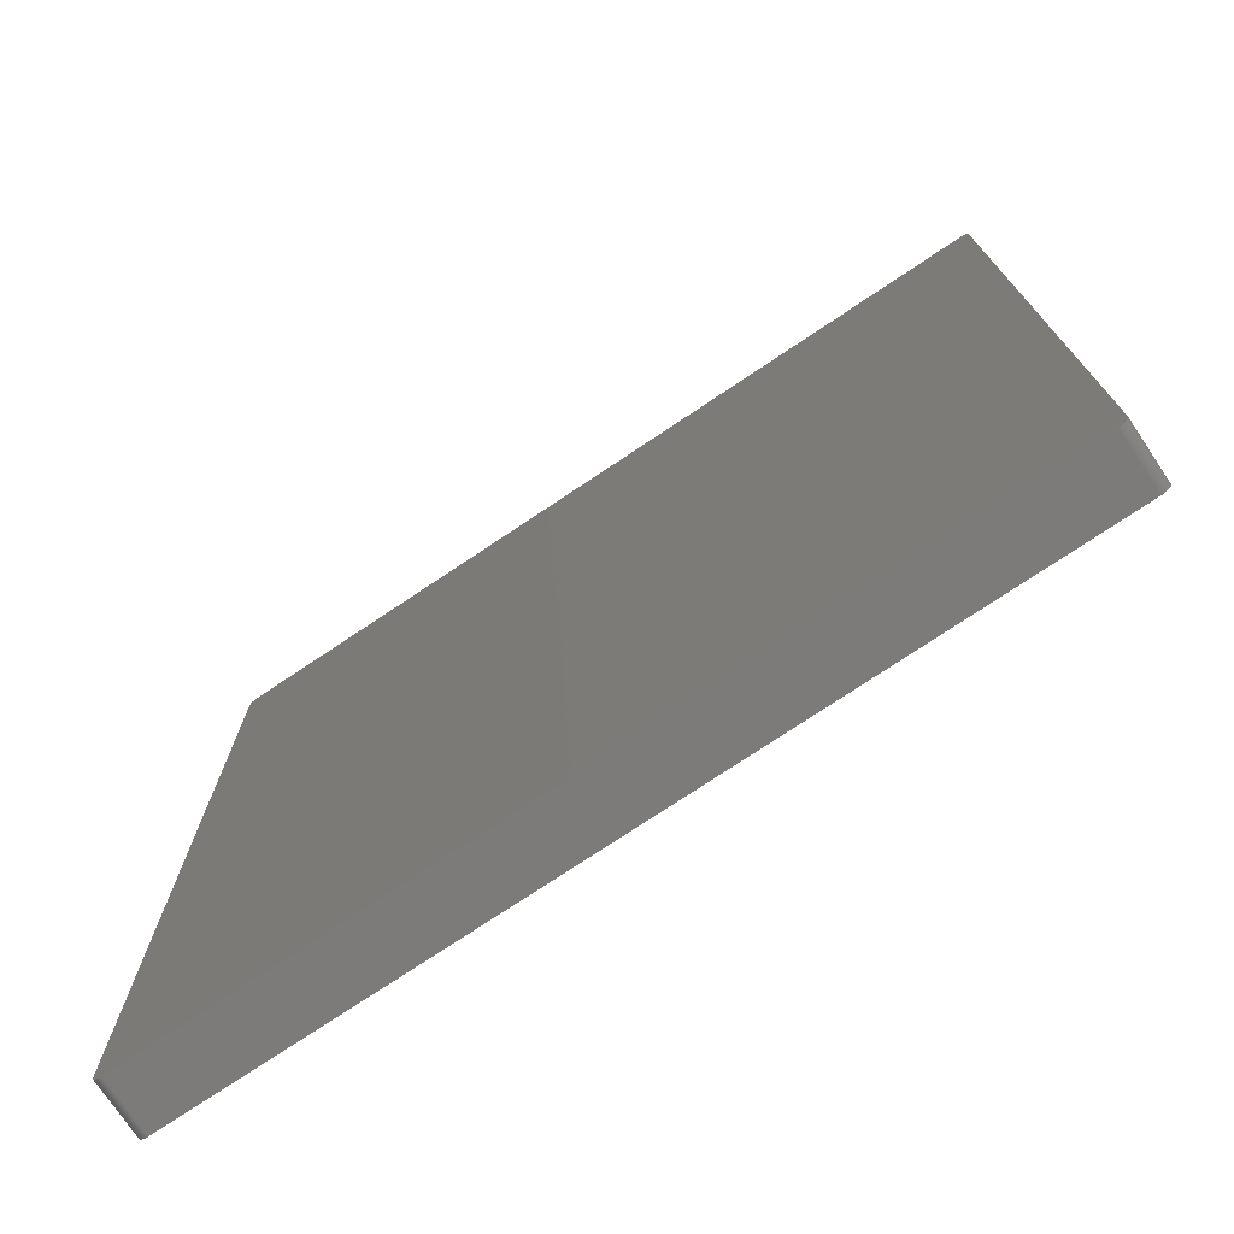
<metadata>
{"format":"stl","ext":"stl","renderer":"f3d","projection":"perspective","resolution":1024,"background":"white","views":[{"elev":-74.9,"azim":-146.2,"up":"+Y"}]}
</metadata>
<code>
# stl→obj: 432 verts, 852 faces
v -10.1 -68 -2.2
v 10.1 -74.2 -2.2
v 10.1 -68 -2.2
v -10.1 -74.2 -2.2
v -10.1 -74.2 -0.5
v -10.1 -68 -0.5
v 10.1 -68 -0.5
v 10.1 -74.2 -0.5
v -10.1 74.2 -2.2
v 10.1 68 -2.2
v 10.1 74.2 -2.2
v -10.1 68 -2.2
v 10.1 74.2 -0.5
v -10.1 74.2 -0.5
v -10.1 68 -0.5
v 10.1 68 -0.5
v 84.75 -83.96 0
v 84.81 -83.85 -11
v 84.81 -83.85 0
v 84.75 -83.96 -11
v 84.86 -83.74 0
v 84.9 -83.62 -11
v 84.9 -83.62 0
v 84.86 -83.74 -11
v 85 -83 0
v 85 98 -11
v 85 98 0
v 85 -83 -11
v -83.5 -84.94 -11
v -83.37 -84.96 0
v -83.5 -84.94 0
v -83.37 -84.96 -11
v -85 -83.13 -11
v -85 -83 0
v -85 -83 -11
v -85 -83.13 0
v 83 100 -11
v -83 100 0
v 83 100 0
v -83 100 -11
v -85 98 0
v -85 98 -11
v -84.96 98.37 -11
v -84.94 98.5 0
v -84.94 98.5 -11
v -84.96 98.37 0
v -84.07 99.69 -11
v -84.18 99.62 0
v -84.07 99.69 0
v -84.18 99.62 -11
v -84.9 98.62 0
v -84.9 98.62 -11
v -84.54 99.27 -11
v -84.46 99.37 0
v -84.46 99.37 -11
v -84.54 99.27 0
v -83.25 -84.98 0
v -83.25 -84.98 -11
v 83.85 -84.81 -11
v 83.96 -84.75 0
v 83.85 -84.81 0
v 83.96 -84.75 -11
v -83.85 -84.81 -11
v -83.74 -84.86 0
v -83.85 -84.81 0
v -83.74 -84.86 -11
v 84.27 99.54 -11
v 84.18 99.62 0
v 84.27 99.54 0
v 84.18 99.62 -11
v -83 -85 -11
v 83 -85 0
v -83 -85 0
v 83 -85 -11
v 84.94 -83.5 -11
v 84.94 -83.5 0
v -84.69 -84.07 -11
v -84.75 -83.96 0
v -84.75 -83.96 -11
v -84.69 -84.07 0
v -84.37 -84.46 -11
v -84.46 -84.37 0
v -84.46 -84.37 -11
v -84.37 -84.46 0
v 84.69 -84.07 0
v 84.69 -84.07 -11
v -84.54 -84.27 0
v -84.54 -84.27 -11
v -83.85 99.81 -11
v -83.96 99.75 0
v -83.85 99.81 0
v -83.96 99.75 -11
v 84.37 99.46 -11
v 84.37 99.46 0
v -85 98.13 -11
v -84.98 98.25 0
v -84.98 98.25 -11
v -85 98.13 0
v -84.94 -83.5 -11
v -84.96 -83.37 0
v -84.96 -83.37 -11
v -84.94 -83.5 0
v -84.27 99.54 0
v -84.27 99.54 -11
v -84.98 -83.25 -11
v -84.98 -83.25 0
v 84.96 -83.37 0
v 84.98 -83.25 -11
v 84.98 -83.25 0
v 84.96 -83.37 -11
v 85 -83.13 -11
v 85 -83.13 0
v -84.27 -84.54 -11
v -84.18 -84.62 0
v -84.27 -84.54 0
v -84.18 -84.62 -11
v 83.5 99.94 -11
v 83.37 99.96 0
v 83.5 99.94 0
v 83.37 99.96 -11
v -84.81 -83.85 0
v -84.81 -83.85 -11
v 84.62 99.18 0
v 84.54 99.27 -11
v 84.54 99.27 0
v 84.62 99.18 -11
v 84.69 99.07 0
v 84.69 99.07 -11
v 84.94 98.5 0
v 84.9 98.62 -11
v 84.9 98.62 0
v 84.94 98.5 -11
v 84.37 -84.46 0
v 84.46 -84.37 -11
v 84.46 -84.37 0
v 84.37 -84.46 -11
v -84.62 -84.18 0
v -84.62 -84.18 -11
v 83.37 -84.96 -11
v 83.5 -84.94 0
v 83.37 -84.96 0
v 83.5 -84.94 -11
v -84.86 -83.74 0
v -84.86 -83.74 -11
v -84.75 98.96 -11
v -84.69 99.07 0
v -84.69 99.07 -11
v -84.75 98.96 0
v 83.96 99.75 -11
v 83.85 99.81 0
v 83.96 99.75 0
v 83.85 99.81 -11
v 84.46 99.37 -11
v 84.46 99.37 0
v -83.13 100 0
v -83.13 100 -11
v 84.54 -84.27 -11
v 84.54 -84.27 0
v 83.74 -84.86 -11
v 83.74 -84.86 0
v 84.62 -84.18 0
v 84.62 -84.18 -11
v 84.86 98.74 0
v 84.81 98.85 -11
v 84.81 98.85 0
v 84.86 98.74 -11
v 85 98.13 0
v 84.98 98.25 -11
v 84.98 98.25 0
v 85 98.13 -11
v -83.25 99.98 -11
v -83.37 99.96 0
v -83.25 99.98 0
v -83.37 99.96 -11
v 84.18 -84.62 -11
v 84.27 -84.54 0
v 84.18 -84.62 0
v 84.27 -84.54 -11
v -84.62 99.18 -11
v -84.62 99.18 0
v 83.25 -84.98 -11
v 83.25 -84.98 0
v 84.75 98.96 0
v 84.75 98.96 -11
v 83.13 100 -11
v 83.13 100 0
v -83.13 -85 0
v -83.13 -85 -11
v -83.96 -84.75 -11
v -83.96 -84.75 0
v 84.96 98.37 -11
v 84.96 98.37 0
v -84.9 -83.62 0
v -84.9 -83.62 -11
v 83.62 99.9 -11
v 83.62 99.9 0
v -83.5 99.94 -11
v -83.62 99.9 0
v -83.5 99.94 0
v -83.62 99.9 -11
v 84.07 -84.69 0
v 84.07 -84.69 -11
v 83.25 99.98 0
v 83.25 99.98 -11
v 83.13 -85 0
v 83.13 -85 -11
v 66 64 0
v 66 -64 0
v 66 -64.13 0
v 65.98 -64.25 0
v 65.96 -64.37 0
v 65.94 -64.5 0
v 65.9 -64.62 0
v 65.86 -64.74 0
v 65.81 -64.85 0
v 65.75 -64.96 0
v 65.69 -65.07 0
v 65.62 -65.18 0
v 65.54 -65.27 0
v 65.46 -65.37 0
v 84.07 99.69 0
v 83.74 99.86 0
v 64.62 65.9 0
v 66 64.13 0
v 65.98 64.25 0
v 65.96 64.37 0
v 65.94 64.5 0
v 65.9 64.62 0
v 65.86 64.74 0
v 65.81 64.85 0
v 65.75 64.96 0
v 65.69 65.07 0
v 65.62 65.18 0
v 65.54 65.27 0
v 65.46 65.37 0
v 65.37 65.46 0
v 65.27 65.54 0
v 65.18 65.62 0
v 65.07 65.69 0
v 64.96 65.75 0
v 64.85 65.81 0
v 64.74 65.86 0
v 64.5 65.94 0
v 64.37 65.96 0
v 64.25 65.98 0
v 64.13 66 0
v 64 66 0
v -64 66 0
v -64.13 66 0
v -64.25 65.98 0
v -64.37 65.96 0
v -66 64.13 0
v -66 64 0
v -65.98 64.25 0
v -65.96 64.37 0
v -65.94 64.5 0
v -65.9 64.62 0
v -65.86 64.74 0
v -65.81 64.85 0
v -65.75 64.96 0
v -65.69 65.07 0
v -65.62 65.18 0
v -65.54 65.27 0
v -65.46 65.37 0
v -65.37 65.46 0
v -65.27 65.54 0
v -65.18 65.62 0
v -65.07 65.69 0
v -64.96 65.75 0
v -64.85 65.81 0
v -64.74 65.86 0
v -64.62 65.9 0
v -64.5 65.94 0
v 83.62 -84.9 0
v 65.37 -65.46 0
v 65.27 -65.54 0
v 65.18 -65.62 0
v 65.07 -65.69 0
v 64.96 -65.75 0
v 64.85 -65.81 0
v 64.74 -65.86 0
v 64.62 -65.9 0
v 64.5 -65.94 0
v 64.37 -65.96 0
v 64.25 -65.98 0
v 64.13 -66 0
v 64 -66 0
v -64 -66 0
v -64.13 -66 0
v -64.25 -65.98 0
v -66 -64 0
v -64.37 -65.96 0
v -64.5 -65.94 0
v -64.62 -65.9 0
v -64.74 -65.86 0
v -64.85 -65.81 0
v -64.96 -65.75 0
v -65.07 -65.69 0
v -65.18 -65.62 0
v -65.27 -65.54 0
v -65.37 -65.46 0
v -65.46 -65.37 0
v -65.54 -65.27 0
v -65.62 -65.18 0
v -65.69 -65.07 0
v -65.75 -64.96 0
v -65.81 -64.85 0
v -65.86 -64.74 0
v -65.9 -64.62 0
v -65.94 -64.5 0
v -65.96 -64.37 0
v -65.98 -64.25 0
v -66 -64.13 0
v -83.74 99.86 0
v -83.62 -84.9 0
v -84.07 -84.69 0
v -84.37 99.46 0
v -84.81 98.85 0
v -84.86 98.74 0
v 83.74 99.86 -11
v -84.07 -84.69 -11
v -83.74 99.86 -11
v -84.37 99.46 -11
v 83.62 -84.9 -11
v 84.07 99.69 -11
v -84.81 98.85 -11
v -83.62 -84.9 -11
v -84.86 98.74 -11
v 65.96 -64.37 -10
v 65.98 -64.25 -10
v 66 -64.13 -10
v 66 -64 -10
v 65.98 64.25 -10
v 65.96 64.37 -10
v 66 64 -10
v 65.07 -65.69 -10
v 64.96 -65.75 -10
v -64.74 -65.86 -10
v -64.85 -65.81 -10
v -65.54 65.27 -10
v -65.62 65.18 -10
v -64.13 -66 -10
v -64.25 -65.98 -10
v 65.46 65.37 -10
v 65.37 65.46 -10
v 64 -66 -10
v -64 -66 -10
v 65.75 -64.96 -10
v 65.81 -64.85 -10
v 65.9 -64.62 -10
v 65.94 -64.5 -10
v 65.69 65.07 -10
v 65.62 65.18 -10
v -66 64 -10
v -66 -64 -10
v -65.46 65.37 -10
v 64.13 -66 -10
v 65.54 65.27 -10
v -65.18 65.62 -10
v -65.07 65.69 -10
v -64.96 -65.75 -10
v -65.07 -65.69 -10
v 64.85 -65.81 -10
v 64.62 -65.9 -10
v 64.5 -65.94 -10
v 64.5 65.94 -10
v 64.62 65.9 -10
v -66 -64.13 -10
v -65.98 -64.25 -10
v -65.94 -64.5 -10
v -65.9 -64.62 -10
v -64.62 65.9 -10
v -64.5 65.94 -10
v 64.74 -65.86 -10
v -65.96 64.37 -10
v -65.98 64.25 -10
v -65.69 65.07 -10
v -65.75 64.96 -10
v -64 66 -10
v 64 66 -10
v -64.37 65.96 -10
v -65.81 -64.85 -10
v -65.75 -64.96 -10
v 65.69 -65.07 -10
v 65.54 -65.27 -10
v 65.62 -65.18 -10
v -65.54 -65.27 -10
v -65.46 -65.37 -10
v -64.25 65.98 -10
v -65.96 -64.37 -10
v -64.62 -65.9 -10
v 65.86 -64.74 -10
v 65.18 -65.62 -10
v -65.37 65.46 -10
v -64.5 -65.94 -10
v -65.69 -65.07 -10
v -65.62 -65.18 -10
v -64.13 66 -10
v -64.37 -65.96 -10
v 65.94 64.5 -10
v 65.27 -65.54 -10
v 64.25 -65.98 -10
v 65.9 64.62 -10
v 65.86 64.74 -10
v -64.96 65.75 -10
v -65.86 64.74 -10
v -65.9 64.62 -10
v 65.81 64.85 -10
v 65.75 64.96 -10
v -65.86 -64.74 -10
v 64.37 -65.96 -10
v -64.74 65.86 -10
v -65.94 64.5 -10
v -65.37 -65.46 -10
v 65.37 -65.46 -10
v 65.46 -65.37 -10
v -64.85 65.81 -10
v 64.96 65.75 -10
v 65.07 65.69 -10
v 66 64.13 -10
v 64.74 65.86 -10
v -65.18 -65.62 -10
v -65.81 64.85 -10
v -65.27 65.54 -10
v -66 64.13 -10
v 65.27 65.54 -10
v 65.18 65.62 -10
v -65.27 -65.54 -10
v 64.13 66 -10
v 64.25 65.98 -10
v 64.85 65.81 -10
v 64.37 65.96 -10
f 1 2 3
f 2 1 4
f 5 1 6
f 1 5 4
f 5 7 8
f 7 5 6
f 1 7 6
f 7 1 3
f 2 7 3
f 7 2 8
f 2 5 8
f 5 2 4
f 9 10 11
f 10 9 12
f 9 13 14
f 13 9 11
f 15 13 16
f 13 15 14
f 10 13 11
f 13 10 16
f 10 15 16
f 15 10 12
f 15 9 14
f 9 15 12
f 17 18 19
f 18 17 20
f 21 22 23
f 22 21 24
f 25 26 27
f 26 25 28
f 29 30 31
f 30 29 32
f 33 34 35
f 34 33 36
f 37 38 39
f 38 37 40
f 35 41 42
f 41 35 34
f 43 44 45
f 44 43 46
f 47 48 49
f 48 47 50
f 45 51 52
f 51 45 44
f 53 54 55
f 54 53 56
f 32 57 30
f 57 32 58
f 59 60 61
f 60 59 62
f 63 64 65
f 64 63 66
f 67 68 69
f 68 67 70
f 71 72 73
f 72 71 74
f 23 75 76
f 75 23 22
f 77 78 79
f 78 77 80
f 81 82 83
f 82 81 84
f 85 20 17
f 20 85 86
f 83 87 88
f 87 83 82
f 89 90 91
f 90 89 92
f 93 69 94
f 69 93 67
f 95 96 97
f 96 95 98
f 99 100 101
f 100 99 102
f 50 103 48
f 103 50 104
f 105 36 33
f 36 105 106
f 101 106 105
f 106 101 100
f 107 108 109
f 108 107 110
f 109 111 112
f 111 109 108
f 113 114 115
f 114 113 116
f 117 118 119
f 118 117 120
f 79 121 122
f 121 79 78
f 123 124 125
f 124 123 126
f 127 126 123
f 126 127 128
f 129 130 131
f 130 129 132
f 133 134 135
f 134 133 136
f 92 49 90
f 49 92 47
f 88 137 138
f 137 88 87
f 139 140 141
f 140 139 142
f 122 143 144
f 143 122 121
f 42 98 95
f 98 42 41
f 145 146 147
f 146 145 148
f 149 150 151
f 150 149 152
f 138 80 77
f 80 138 137
f 125 153 154
f 153 125 124
f 40 155 38
f 155 40 156
f 135 157 158
f 157 135 134
f 159 61 160
f 61 159 59
f 161 86 85
f 86 161 162
f 163 164 165
f 164 163 166
f 167 168 169
f 168 167 170
f 171 172 173
f 172 171 174
f 175 176 177
f 176 175 178
f 179 56 53
f 56 179 180
f 178 133 176
f 133 178 136
f 76 110 107
f 110 76 75
f 112 28 25
f 28 112 111
f 131 166 163
f 166 131 130
f 181 141 182
f 141 181 139
f 183 128 127
f 128 183 184
f 185 39 186
f 39 185 37
f 58 187 57
f 187 58 188
f 189 65 190
f 65 189 63
f 154 93 94
f 93 154 153
f 97 46 43
f 46 97 96
f 169 191 192
f 191 169 168
f 144 193 194
f 193 144 143
f 195 119 196
f 119 195 117
f 197 198 199
f 198 197 200
f 62 201 60
f 201 62 202
f 81 115 84
f 115 81 113
f 158 162 161
f 162 158 157
f 120 203 118
f 203 120 204
f 74 205 72
f 205 74 206
f 202 177 201
f 177 202 175
f 188 73 187
f 73 188 71
f 39 27 167
f 27 207 25
f 39 167 169
f 208 25 207
f 39 169 192
f 209 25 208
f 39 192 129
f 210 25 209
f 39 129 131
f 211 25 210
f 39 131 163
f 212 25 211
f 39 163 165
f 213 25 212
f 39 165 183
f 214 25 213
f 39 183 127
f 215 25 214
f 39 127 123
f 216 25 215
f 39 123 125
f 217 25 216
f 39 125 154
f 218 25 217
f 39 154 94
f 219 25 218
f 39 94 69
f 220 25 219
f 39 69 68
f 72 25 220
f 39 68 221
f 25 72 112
f 39 221 151
f 109 72 107
f 39 151 150
f 76 72 23
f 39 150 222
f 23 72 21
f 39 222 196
f 19 72 17
f 39 196 119
f 17 72 85
f 39 119 118
f 161 72 158
f 39 118 203
f 135 72 133
f 39 203 186
f 133 72 176
f 27 39 223
f 177 72 201
f 201 72 60
f 27 224 207
f 27 225 224
f 27 226 225
f 27 227 226
f 27 228 227
f 27 229 228
f 27 230 229
f 27 231 230
f 27 232 231
f 27 233 232
f 27 234 233
f 27 235 234
f 27 236 235
f 27 237 236
f 27 238 237
f 27 239 238
f 27 240 239
f 27 241 240
f 27 242 241
f 27 223 242
f 39 243 223
f 39 244 243
f 39 245 244
f 39 246 245
f 39 247 246
f 39 248 247
f 38 248 39
f 248 38 249
f 249 38 250
f 250 38 251
f 252 41 253
f 254 41 252
f 255 41 254
f 256 41 255
f 257 41 256
f 258 41 257
f 259 41 258
f 260 41 259
f 261 41 260
f 262 41 261
f 263 41 262
f 264 41 263
f 265 41 264
f 266 41 265
f 267 41 266
f 268 41 267
f 269 41 268
f 270 41 269
f 271 41 270
f 272 41 271
f 41 272 38
f 273 38 272
f 251 38 273
f 61 72 160
f 274 72 140
f 140 72 141
f 182 72 205
f 141 72 182
f 160 72 274
f 60 72 61
f 176 72 177
f 158 72 135
f 85 72 161
f 21 72 19
f 107 72 76
f 112 72 109
f 275 72 220
f 276 72 275
f 277 72 276
f 278 72 277
f 279 72 278
f 280 72 279
f 281 72 280
f 282 72 281
f 283 72 282
f 284 72 283
f 285 72 284
f 286 72 285
f 287 72 286
f 288 72 287
f 73 288 289
f 73 289 290
f 34 253 41
f 253 34 291
f 288 73 72
f 292 73 290
f 293 73 292
f 294 73 293
f 295 73 294
f 296 73 295
f 297 73 296
f 298 73 297
f 299 73 298
f 300 73 299
f 301 73 300
f 302 73 301
f 34 302 303
f 34 303 304
f 34 304 305
f 34 305 306
f 34 306 307
f 34 307 308
f 34 308 309
f 34 309 310
f 34 310 311
f 34 311 312
f 291 34 313
f 41 38 155
f 313 34 312
f 41 155 173
f 302 34 73
f 41 173 172
f 73 34 187
f 41 172 199
f 187 34 57
f 41 199 198
f 57 34 30
f 41 198 314
f 30 34 31
f 41 314 91
f 31 34 315
f 41 91 90
f 315 34 64
f 41 90 49
f 64 34 65
f 41 49 48
f 65 34 190
f 41 48 103
f 190 34 316
f 41 103 317
f 316 34 114
f 41 317 54
f 114 34 115
f 41 54 56
f 115 34 84
f 41 56 180
f 84 34 82
f 41 180 146
f 82 34 87
f 41 146 148
f 87 34 137
f 41 148 318
f 137 34 80
f 41 318 319
f 80 34 78
f 41 319 51
f 78 34 121
f 41 51 44
f 121 34 143
f 41 44 46
f 143 34 193
f 41 46 96
f 193 34 102
f 41 96 98
f 102 34 100
f 100 34 106
f 106 34 36
f 192 132 129
f 132 192 191
f 320 196 222
f 196 320 195
f 156 173 155
f 173 156 171
f 19 24 21
f 24 19 18
f 116 316 114
f 316 116 321
f 322 91 314
f 91 322 89
f 147 180 179
f 180 147 146
f 174 199 172
f 199 174 197
f 55 317 323
f 317 55 54
f 206 182 205
f 182 206 181
f 324 160 274
f 160 324 159
f 27 170 167
f 170 27 26
f 200 314 198
f 314 200 322
f 194 102 99
f 102 194 193
f 321 190 316
f 190 321 189
f 204 186 203
f 186 204 185
f 104 317 103
f 317 104 323
f 325 151 221
f 151 325 149
f 142 274 140
f 274 142 324
f 326 148 145
f 148 326 318
f 152 222 150
f 222 152 320
f 66 315 64
f 315 66 327
f 328 318 326
f 318 328 319
f 74 28 111
f 28 35 26
f 74 111 108
f 28 74 35
f 74 108 110
f 42 26 35
f 74 110 75
f 170 37 168
f 74 75 22
f 168 37 191
f 74 22 24
f 191 37 132
f 74 24 18
f 132 37 130
f 74 18 20
f 130 37 166
f 74 20 86
f 166 37 164
f 74 86 162
f 164 37 184
f 74 162 157
f 184 37 128
f 74 157 134
f 128 37 126
f 74 134 136
f 126 37 124
f 74 136 178
f 124 37 153
f 74 178 175
f 153 37 93
f 74 175 202
f 93 37 67
f 74 202 62
f 67 37 70
f 74 62 59
f 70 37 325
f 74 59 159
f 325 37 149
f 74 159 324
f 149 37 152
f 74 324 142
f 152 37 320
f 74 142 139
f 320 37 195
f 74 139 181
f 195 37 117
f 74 181 206
f 117 37 120
f 120 37 204
f 204 37 185
f 35 74 71
f 37 26 42
f 35 71 188
f 26 37 170
f 35 188 58
f 37 42 40
f 35 58 32
f 40 42 156
f 35 32 29
f 156 42 171
f 35 29 327
f 171 42 174
f 35 327 66
f 174 42 197
f 35 66 63
f 197 42 200
f 35 63 189
f 200 42 322
f 35 189 321
f 322 42 89
f 35 321 116
f 89 42 92
f 35 116 113
f 92 42 47
f 35 113 81
f 47 42 50
f 35 81 83
f 50 42 104
f 35 83 88
f 104 42 323
f 35 88 138
f 323 42 55
f 35 138 77
f 55 42 53
f 35 77 79
f 53 42 179
f 35 79 122
f 179 42 147
f 35 122 144
f 147 42 145
f 35 144 194
f 145 42 326
f 35 194 99
f 326 42 328
f 35 99 101
f 328 42 52
f 35 101 105
f 52 42 45
f 35 105 33
f 45 42 43
f 43 42 97
f 97 42 95
f 70 221 68
f 221 70 325
f 327 31 315
f 31 327 29
f 165 184 183
f 184 165 164
f 52 319 328
f 319 52 51
f 329 210 330
f 210 329 211
f 331 208 332
f 208 331 209
f 333 226 334
f 226 333 225
f 332 207 335
f 207 332 208
f 336 279 278
f 279 336 337
f 338 296 295
f 296 338 339
f 262 340 263
f 340 262 341
f 342 290 289
f 290 342 343
f 344 236 345
f 236 344 235
f 346 288 287
f 288 346 347
f 348 215 349
f 215 348 216
f 350 212 351
f 212 350 213
f 352 233 353
f 233 352 232
f 330 209 331
f 209 330 210
f 291 354 253
f 354 291 355
f 263 356 264
f 356 263 340
f 357 287 286
f 287 357 346
f 358 235 344
f 235 358 234
f 359 268 267
f 268 359 360
f 361 298 297
f 298 361 362
f 337 280 279
f 280 337 363
f 339 297 296
f 297 339 361
f 364 283 282
f 283 364 365
f 366 223 243
f 223 366 367
f 312 368 313
f 368 312 369
f 309 370 310
f 370 309 371
f 372 273 272
f 273 372 373
f 363 281 280
f 281 363 374
f 254 375 255
f 375 254 376
f 260 377 261
f 377 260 378
f 379 247 248
f 247 379 380
f 373 251 273
f 251 373 381
f 306 382 307
f 382 306 383
f 384 216 348
f 216 384 217
f 385 218 386
f 218 385 219
f 302 387 303
f 387 302 388
f 313 355 291
f 355 313 368
f 381 250 251
f 250 381 389
f 310 390 311
f 390 310 370
f 391 295 294
f 295 391 338
f 392 213 350
f 213 392 214
f 353 234 358
f 234 353 233
f 393 278 277
f 278 393 336
f 264 394 265
f 394 264 356
f 395 294 293
f 294 395 391
f 304 396 305
f 396 304 397
f 398 248 249
f 248 398 379
f 311 369 312
f 369 311 390
f 399 293 292
f 293 399 395
f 334 227 400
f 227 334 226
f 401 277 276
f 277 401 393
f 402 286 285
f 286 402 357
f 403 229 404
f 229 403 228
f 360 269 268
f 269 360 405
f 400 228 403
f 228 400 227
f 257 406 258
f 406 257 407
f 349 214 392
f 214 349 215
f 408 231 409
f 231 408 230
f 308 371 309
f 371 308 410
f 411 285 284
f 285 411 402
f 412 272 271
f 272 412 372
f 255 413 256
f 413 255 375
f 301 388 302
f 388 301 414
f 261 341 262
f 341 261 377
f 415 220 416
f 220 415 275
f 389 249 250
f 249 389 398
f 351 211 329
f 211 351 212
f 404 230 408
f 230 404 229
f 417 271 270
f 271 417 412
f 418 239 240
f 239 418 419
f 420 225 333
f 225 420 224
f 367 242 223
f 242 367 421
f 362 299 298
f 299 362 422
f 335 224 420
f 224 335 207
f 258 423 259
f 423 258 406
f 424 267 266
f 267 424 359
f 259 378 260
f 378 259 423
f 416 219 385
f 219 416 220
f 252 376 254
f 376 252 425
f 394 266 265
f 266 394 424
f 426 236 237
f 236 426 345
f 253 425 252
f 425 253 354
f 365 284 283
f 284 365 411
f 305 383 306
f 383 305 396
f 427 237 238
f 237 427 426
f 419 238 239
f 238 419 427
f 256 407 257
f 407 256 413
f 409 232 352
f 232 409 231
f 428 301 300
f 301 428 414
f 343 292 290
f 292 343 399
f 415 276 275
f 276 415 401
f 429 245 246
f 245 429 430
f 307 410 308
f 410 307 382
f 303 397 304
f 397 303 387
f 386 217 384
f 217 386 218
f 374 282 281
f 282 374 364
f 380 246 247
f 246 380 429
f 421 241 242
f 241 421 431
f 380 335 420
f 335 380 332
f 380 420 333
f 346 332 380
f 380 333 334
f 332 346 331
f 380 334 400
f 331 346 330
f 380 400 403
f 330 346 329
f 380 403 404
f 329 346 351
f 380 404 408
f 351 346 350
f 380 408 409
f 350 346 392
f 380 409 352
f 392 346 349
f 380 352 353
f 349 346 348
f 380 353 358
f 348 346 384
f 380 358 344
f 384 346 386
f 380 344 345
f 386 346 385
f 380 345 426
f 385 346 416
f 380 426 427
f 416 346 415
f 380 427 419
f 415 346 401
f 380 419 418
f 401 346 393
f 380 418 431
f 393 346 336
f 380 431 421
f 336 346 337
f 380 421 367
f 337 346 363
f 380 367 366
f 363 346 374
f 380 366 432
f 374 346 364
f 380 432 430
f 364 346 365
f 380 430 429
f 365 346 411
f 411 346 402
f 402 346 357
f 379 346 380
f 379 347 346
f 354 379 398
f 379 354 347
f 354 398 389
f 355 347 354
f 354 389 381
f 347 355 342
f 354 381 373
f 342 355 343
f 354 373 372
f 343 355 399
f 354 372 412
f 399 355 395
f 354 412 417
f 395 355 391
f 354 417 405
f 391 355 338
f 354 405 360
f 338 355 339
f 354 360 359
f 339 355 361
f 354 359 424
f 361 355 362
f 354 424 394
f 362 355 422
f 354 394 356
f 422 355 428
f 354 356 340
f 428 355 414
f 354 340 341
f 414 355 388
f 354 341 377
f 388 355 387
f 354 377 378
f 387 355 397
f 354 378 423
f 397 355 396
f 354 423 406
f 396 355 383
f 354 406 407
f 383 355 382
f 354 407 413
f 382 355 410
f 354 413 375
f 410 355 371
f 354 375 376
f 371 355 370
f 354 376 425
f 370 355 390
f 390 355 369
f 369 355 368
f 431 240 241
f 240 431 418
f 430 244 245
f 244 430 432
f 432 243 244
f 243 432 366
f 422 300 299
f 300 422 428
f 405 270 269
f 270 405 417
f 347 289 288
f 289 347 342

</code>
